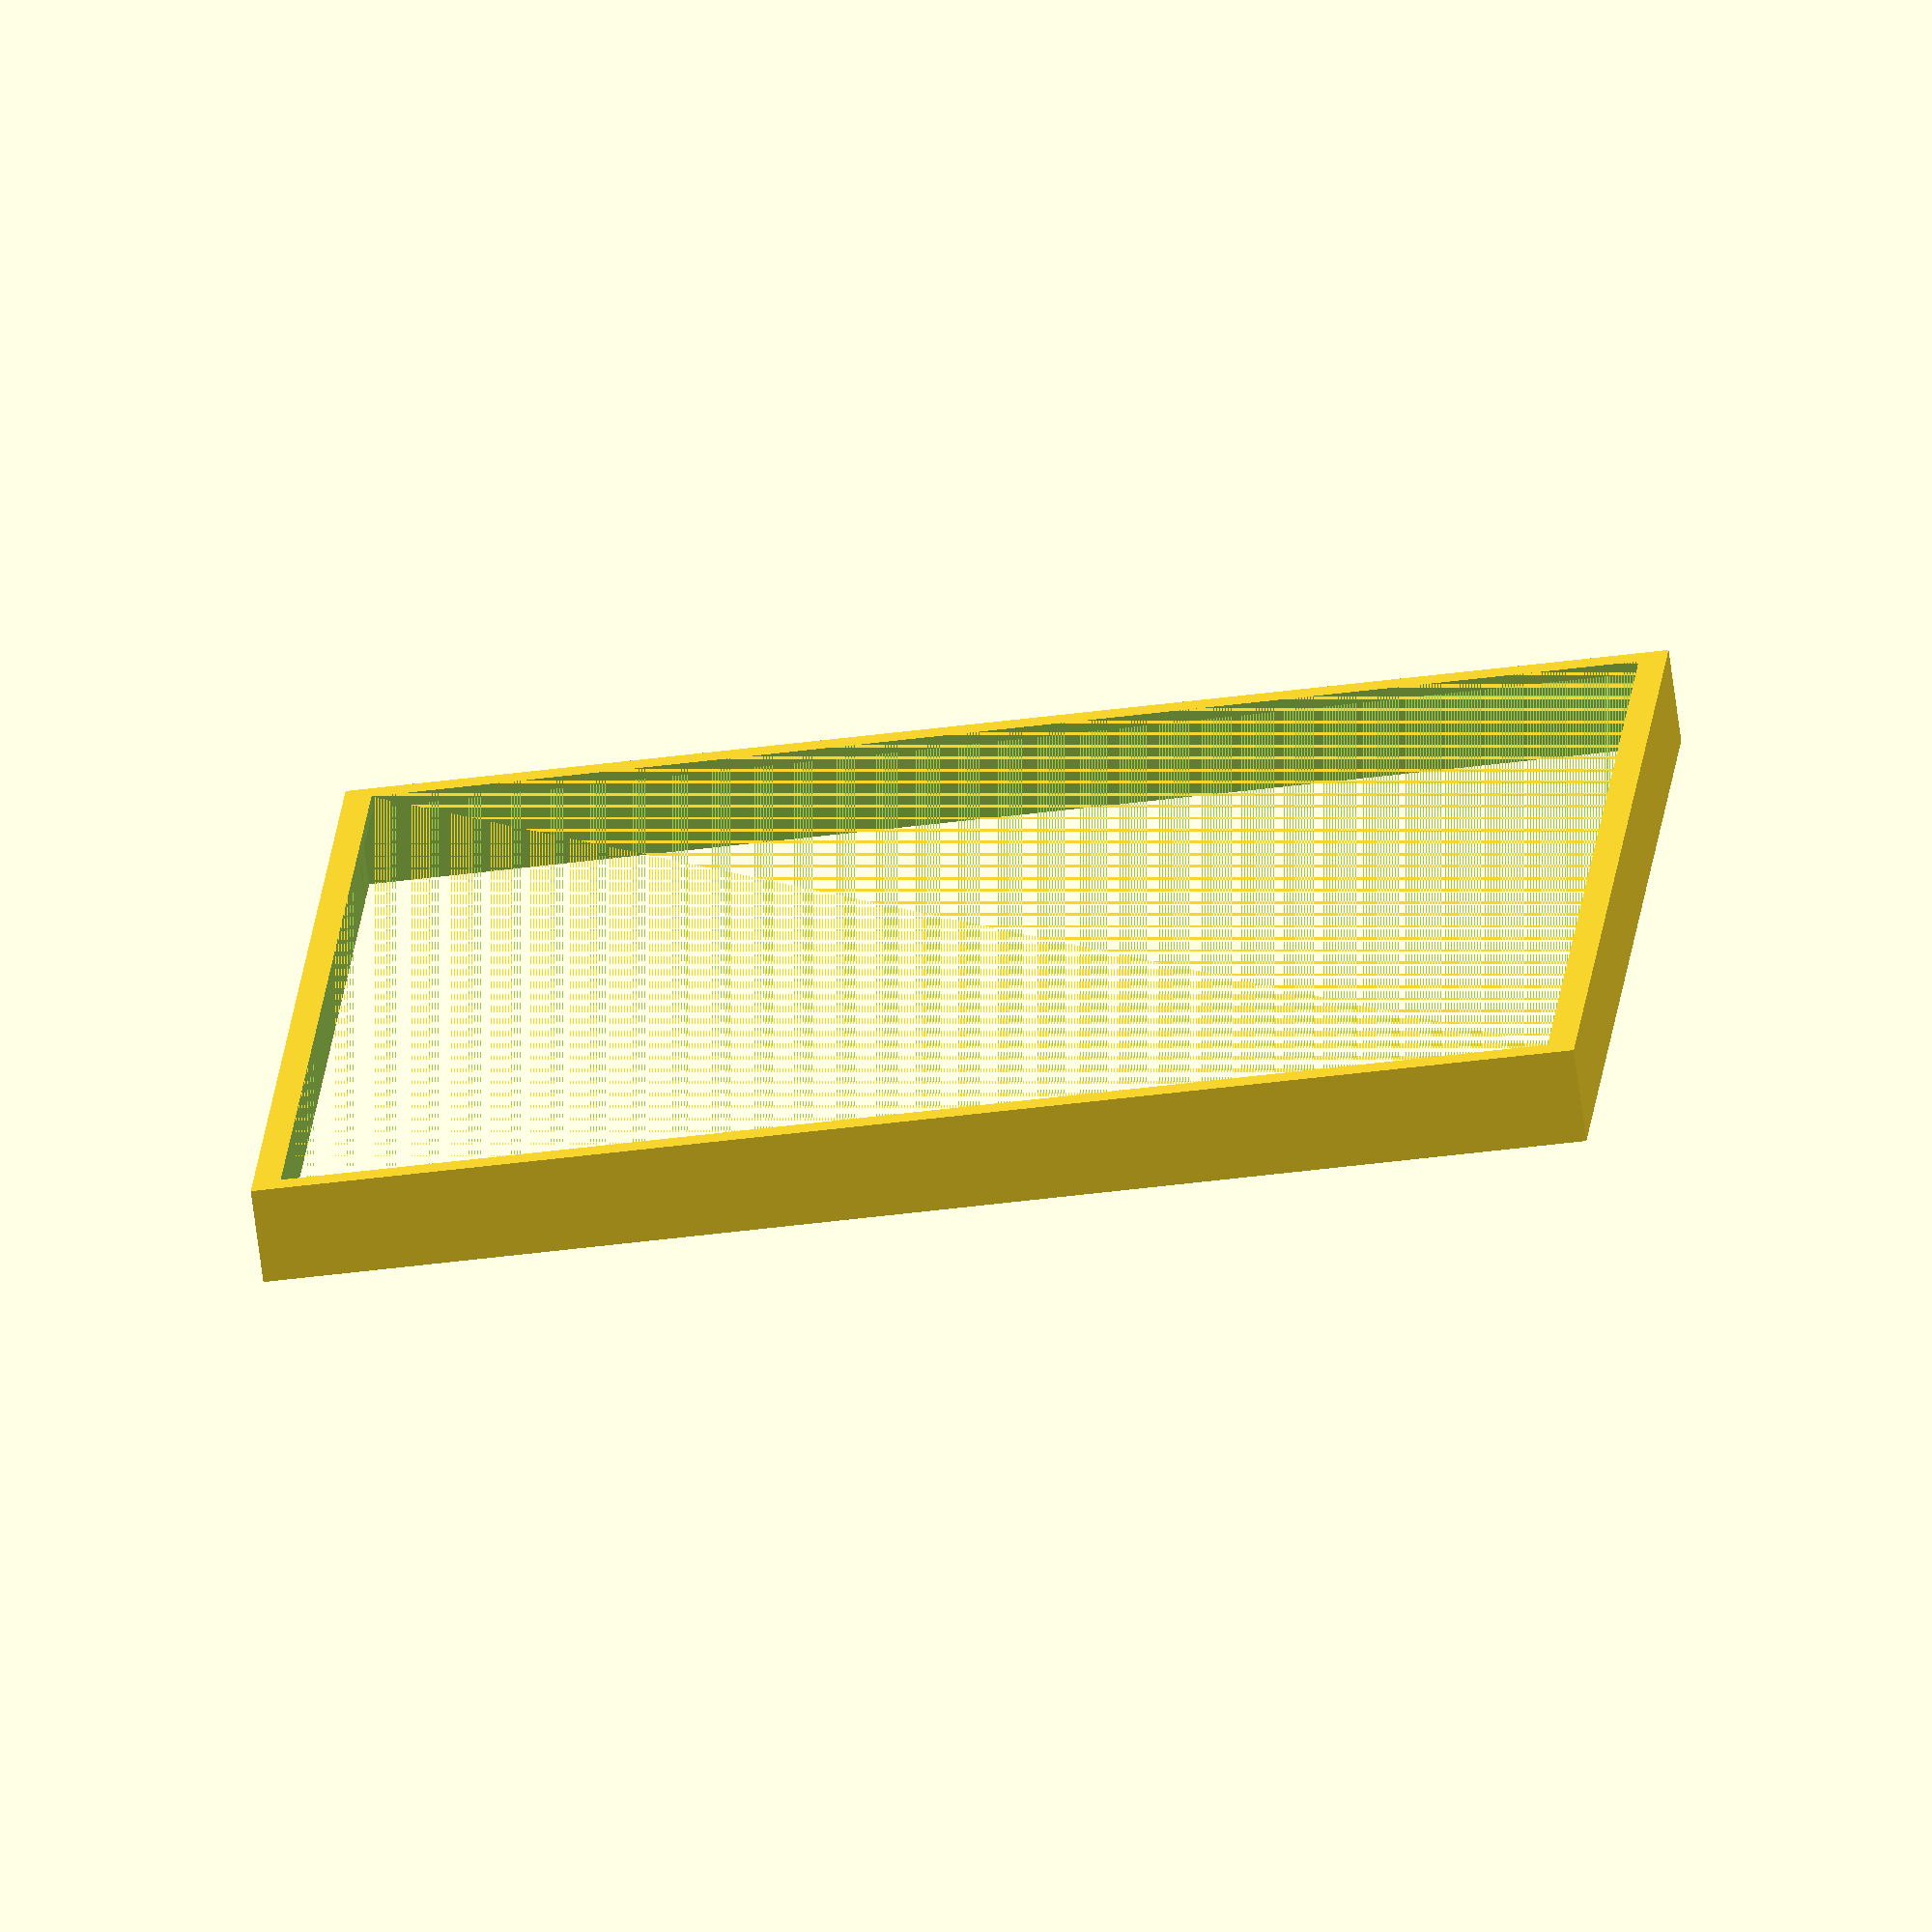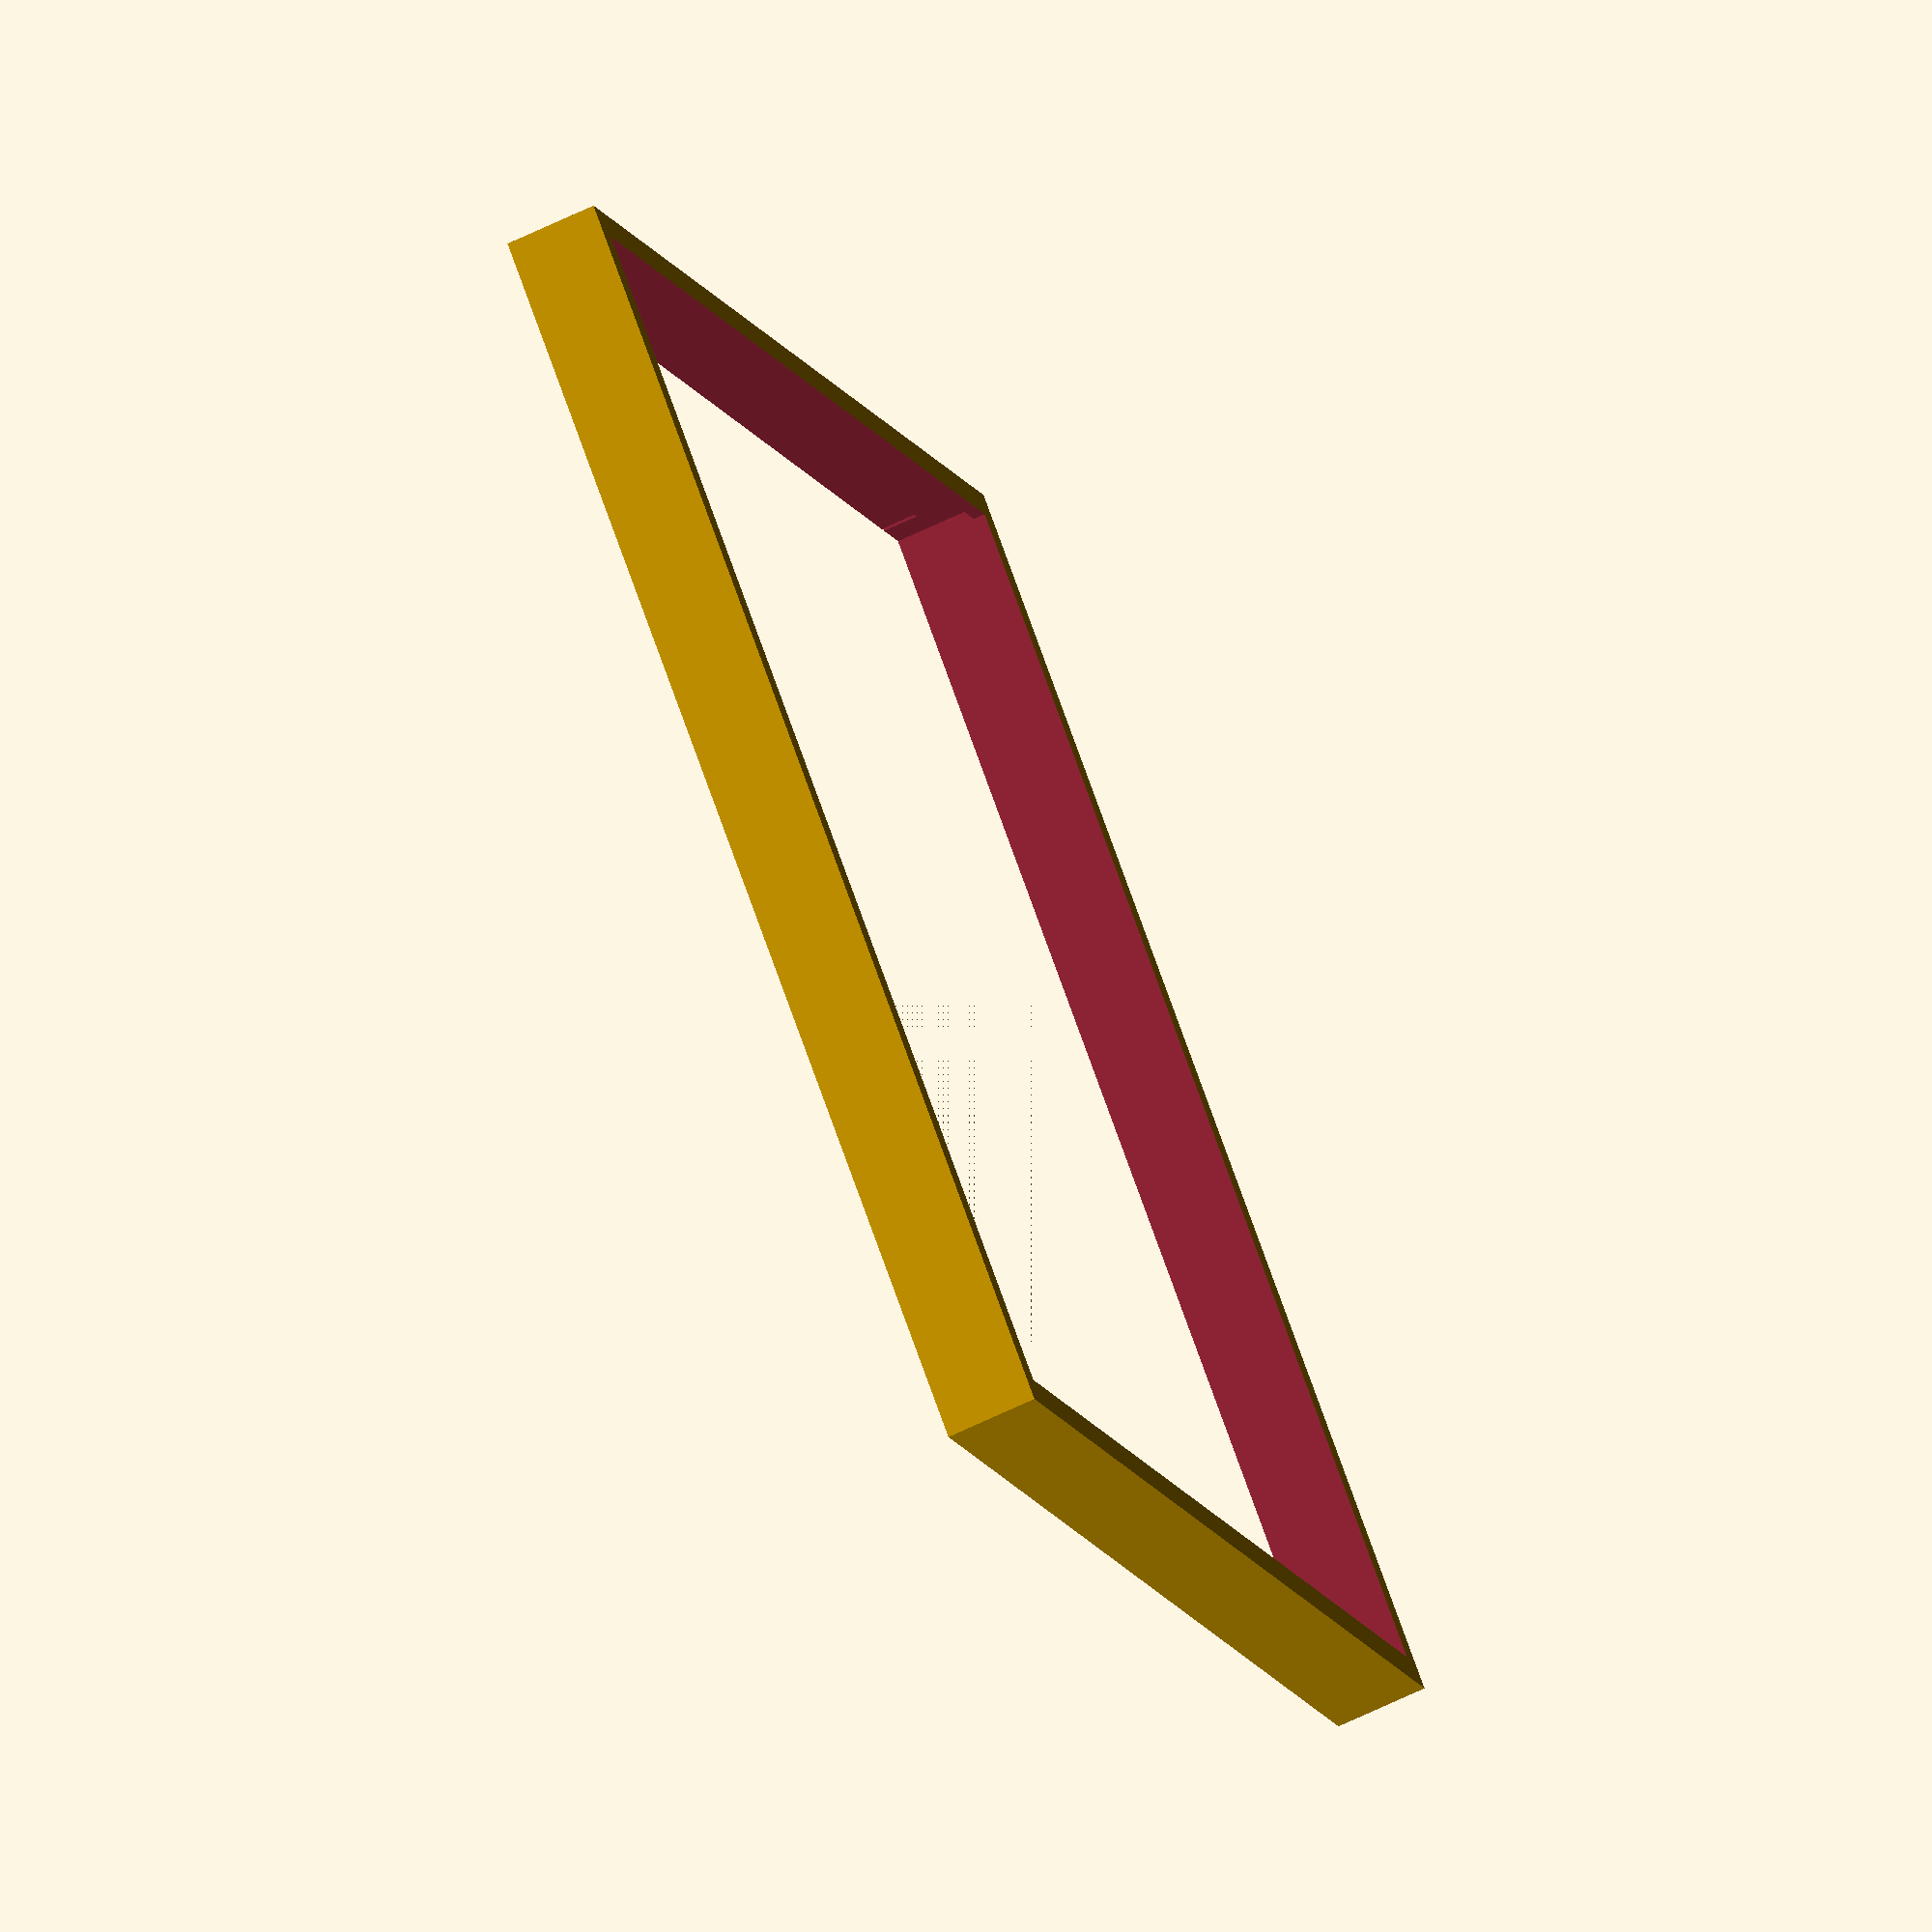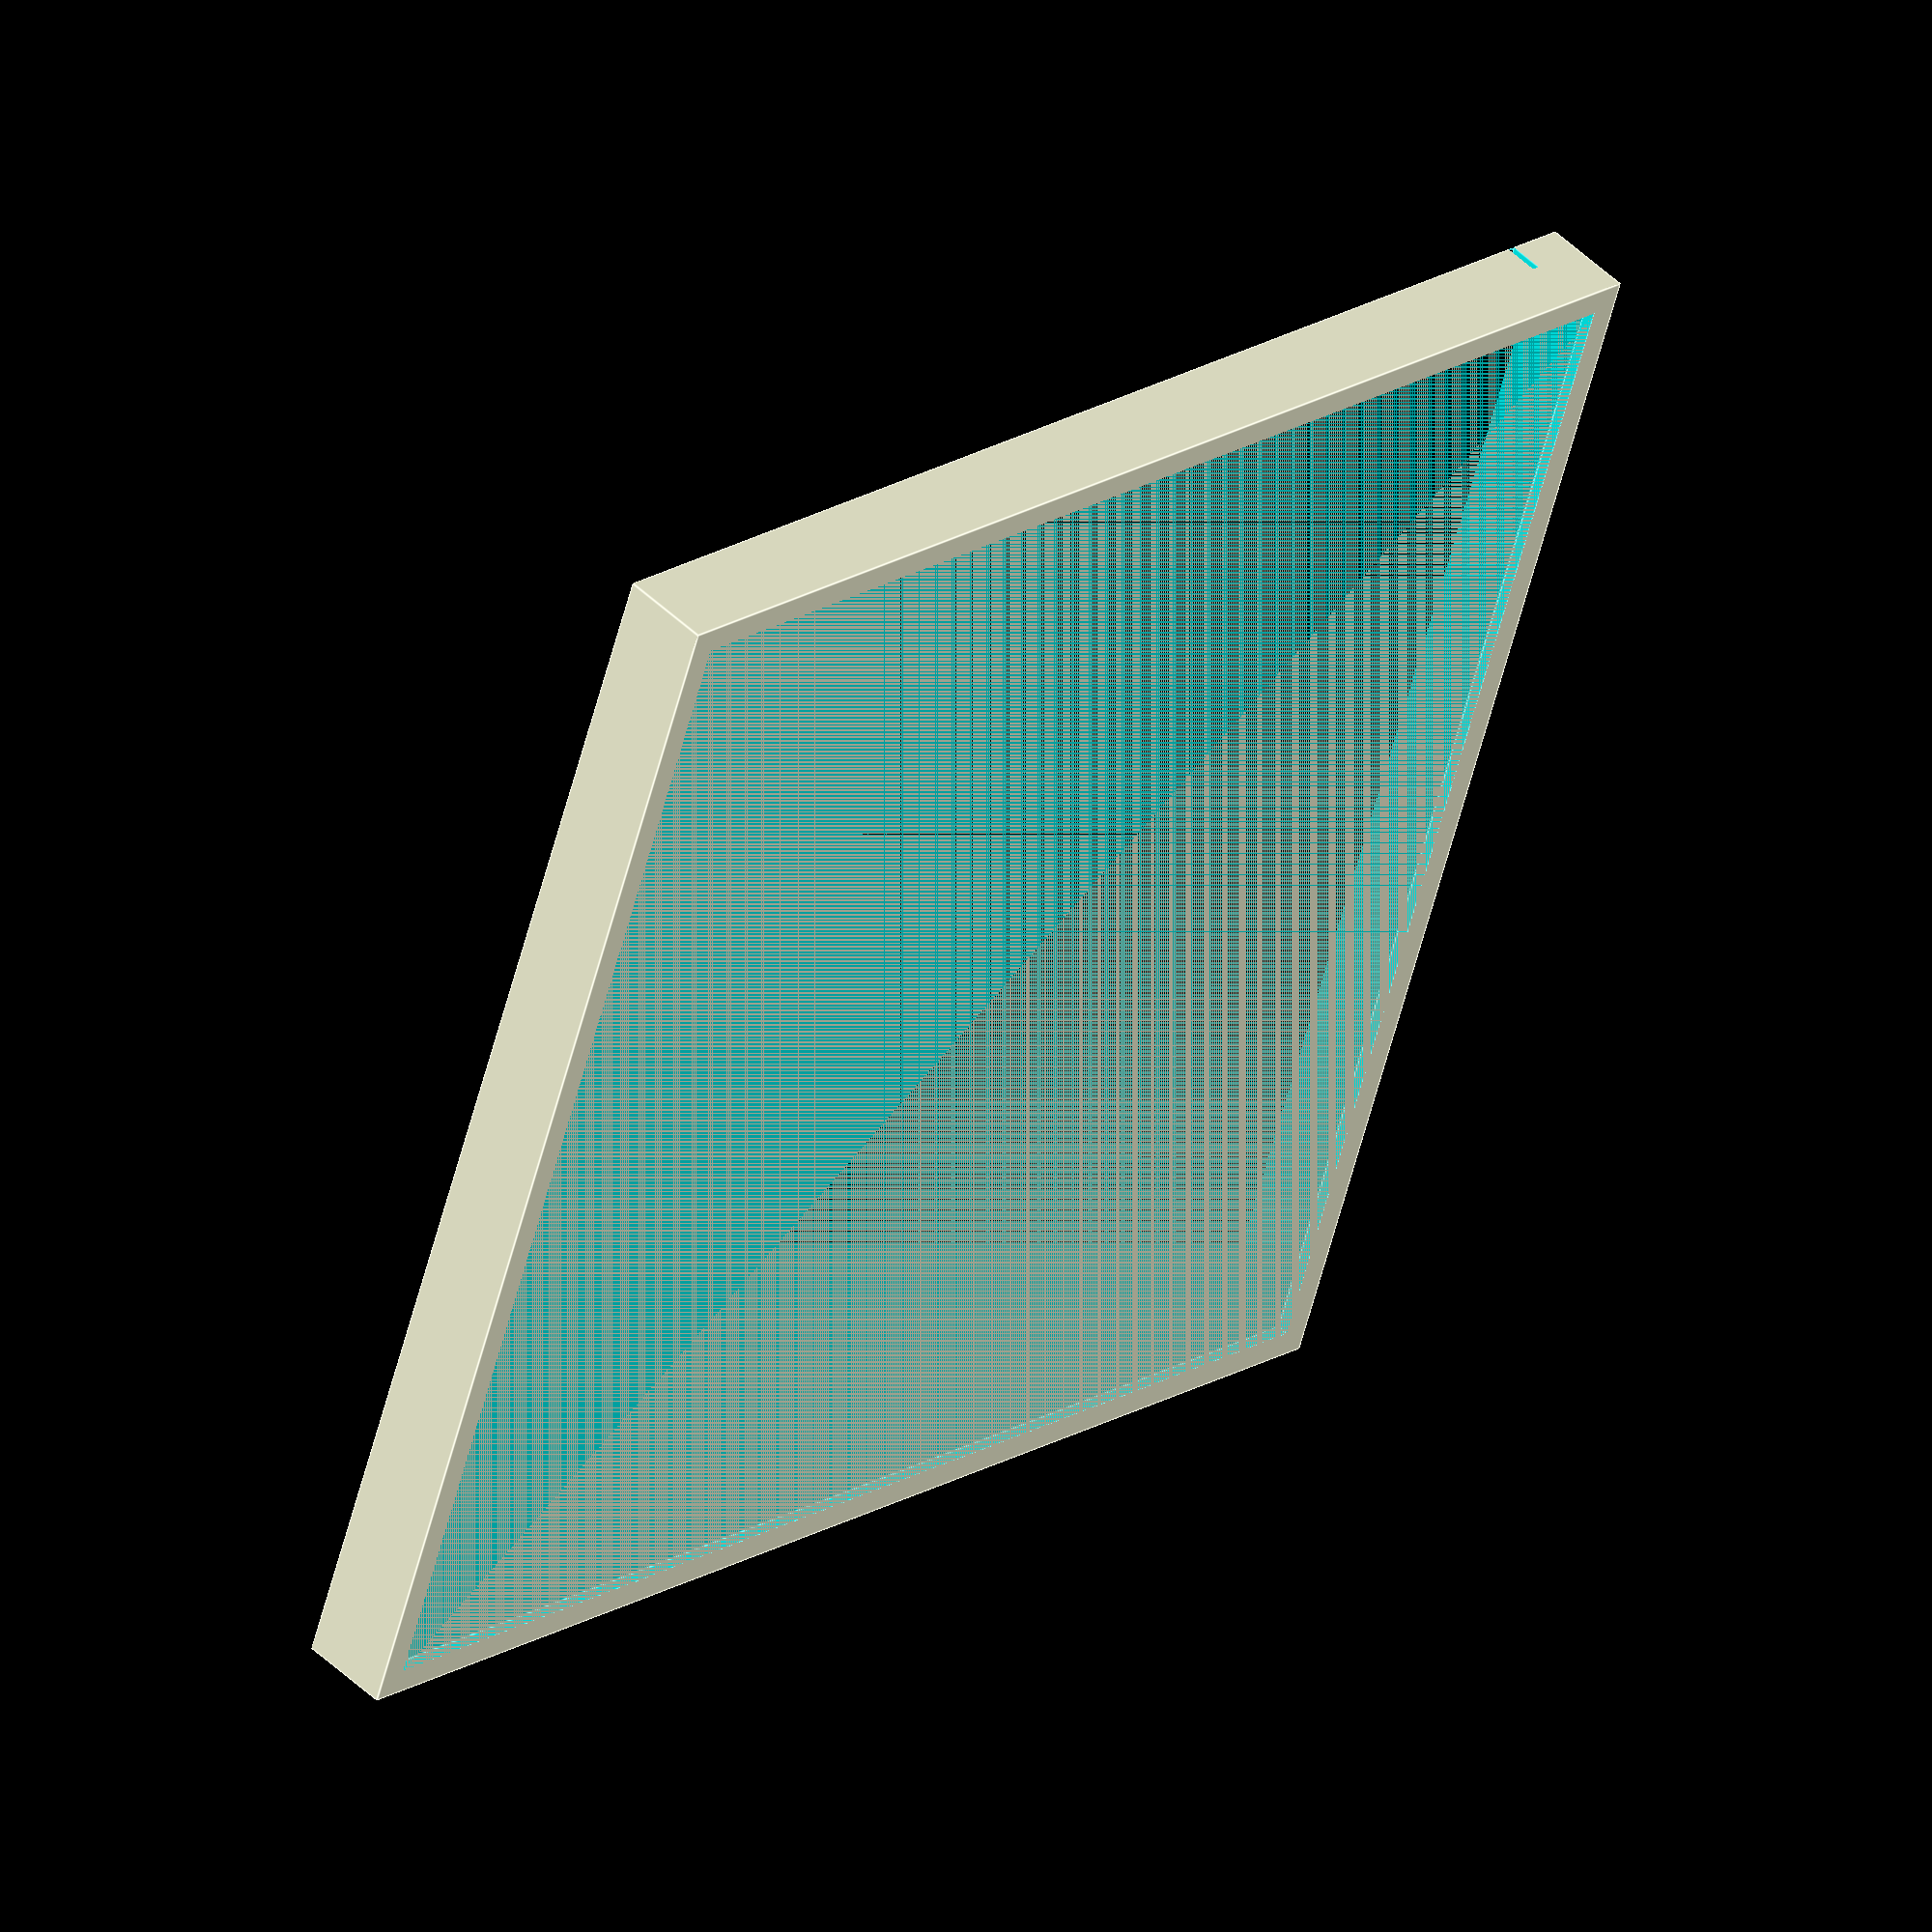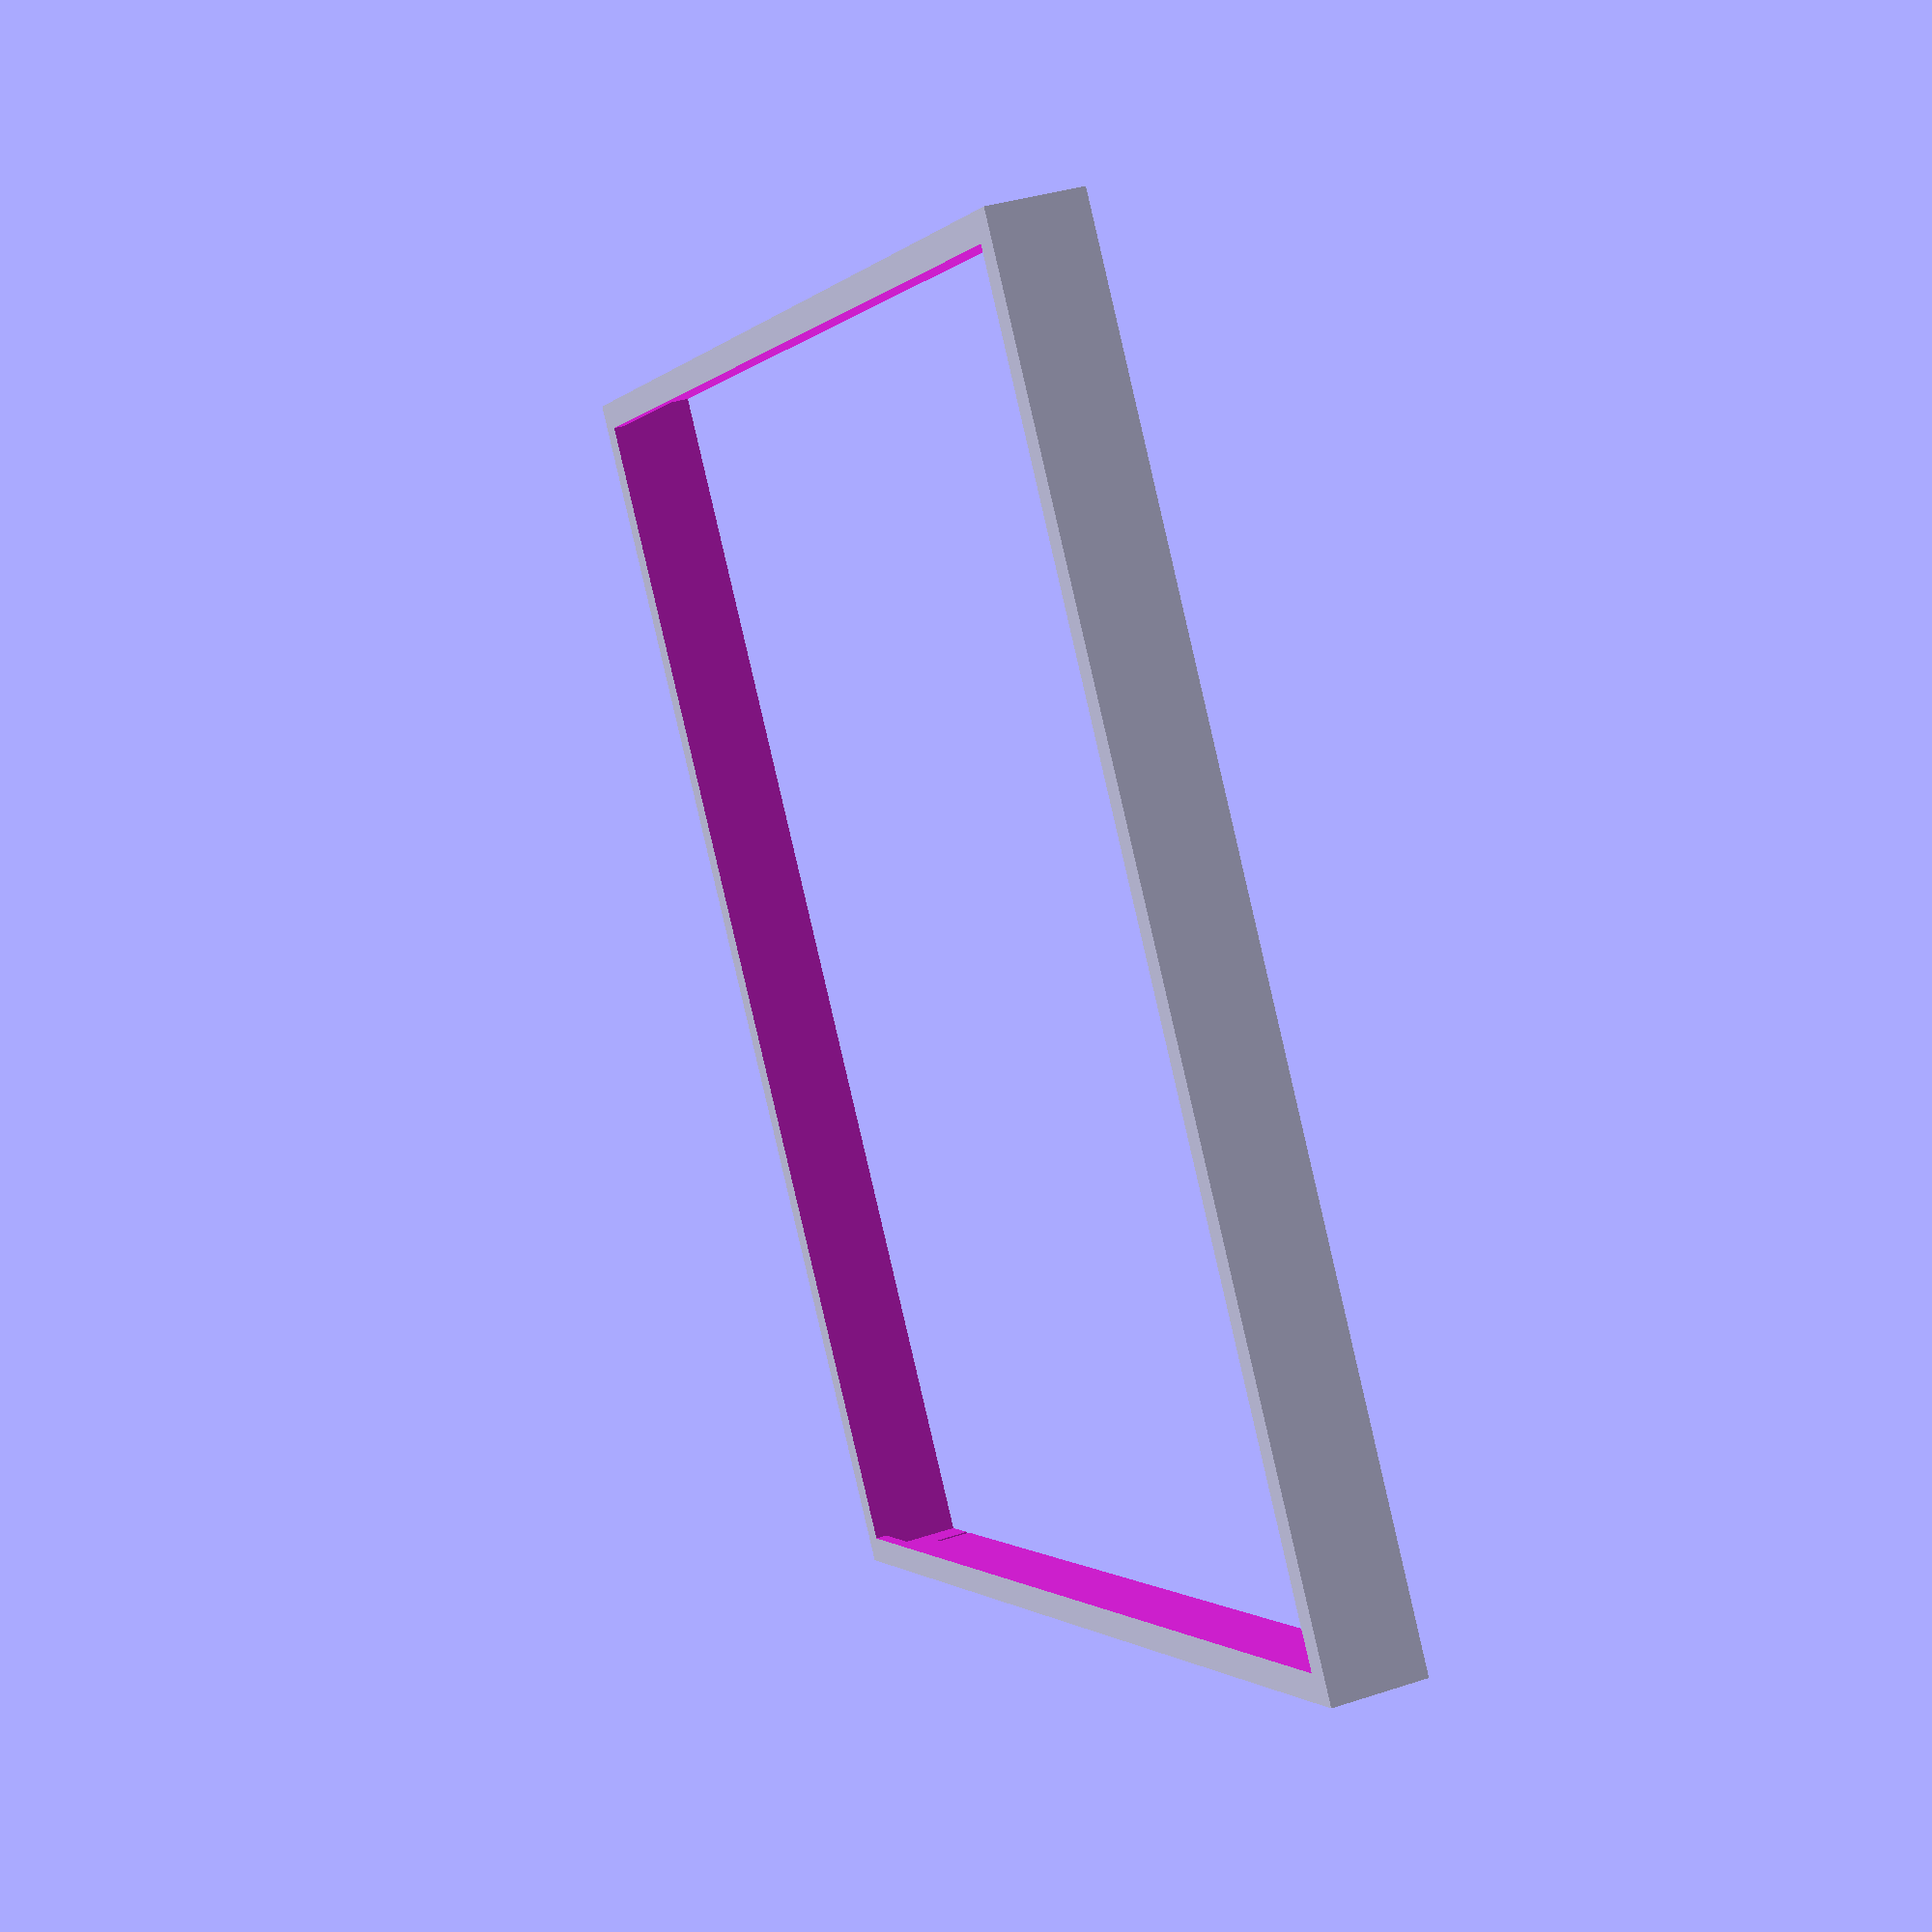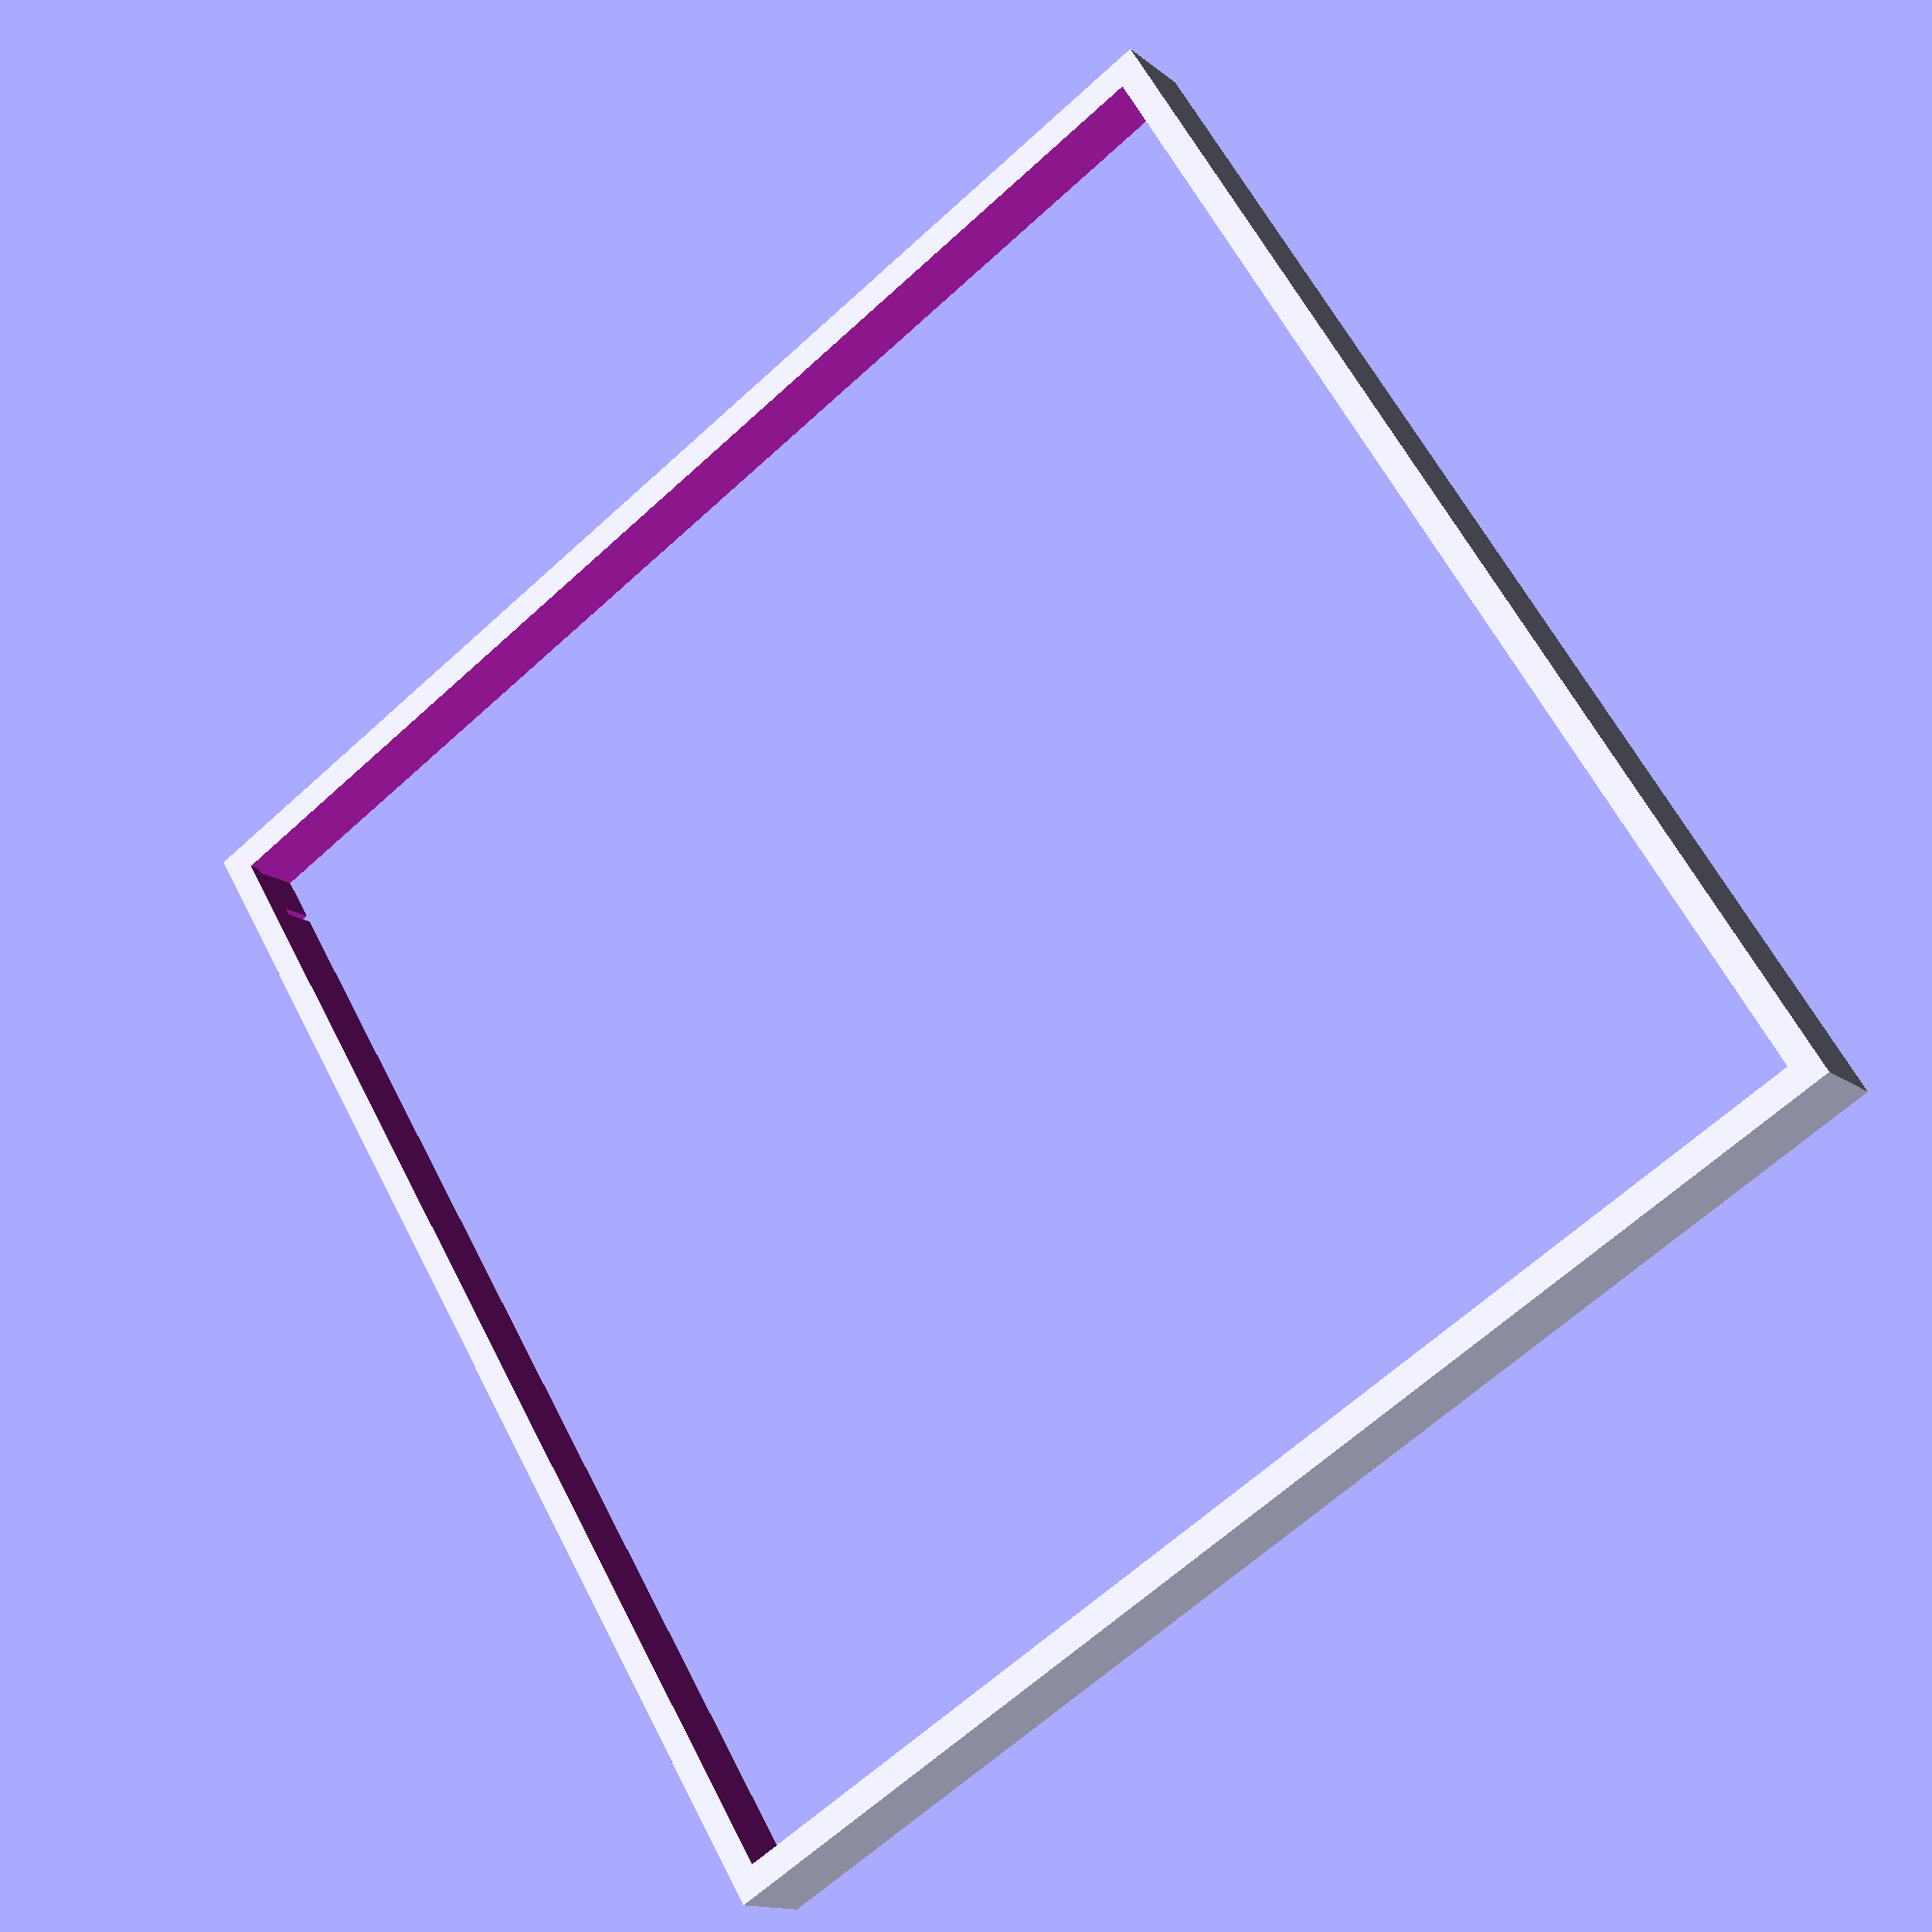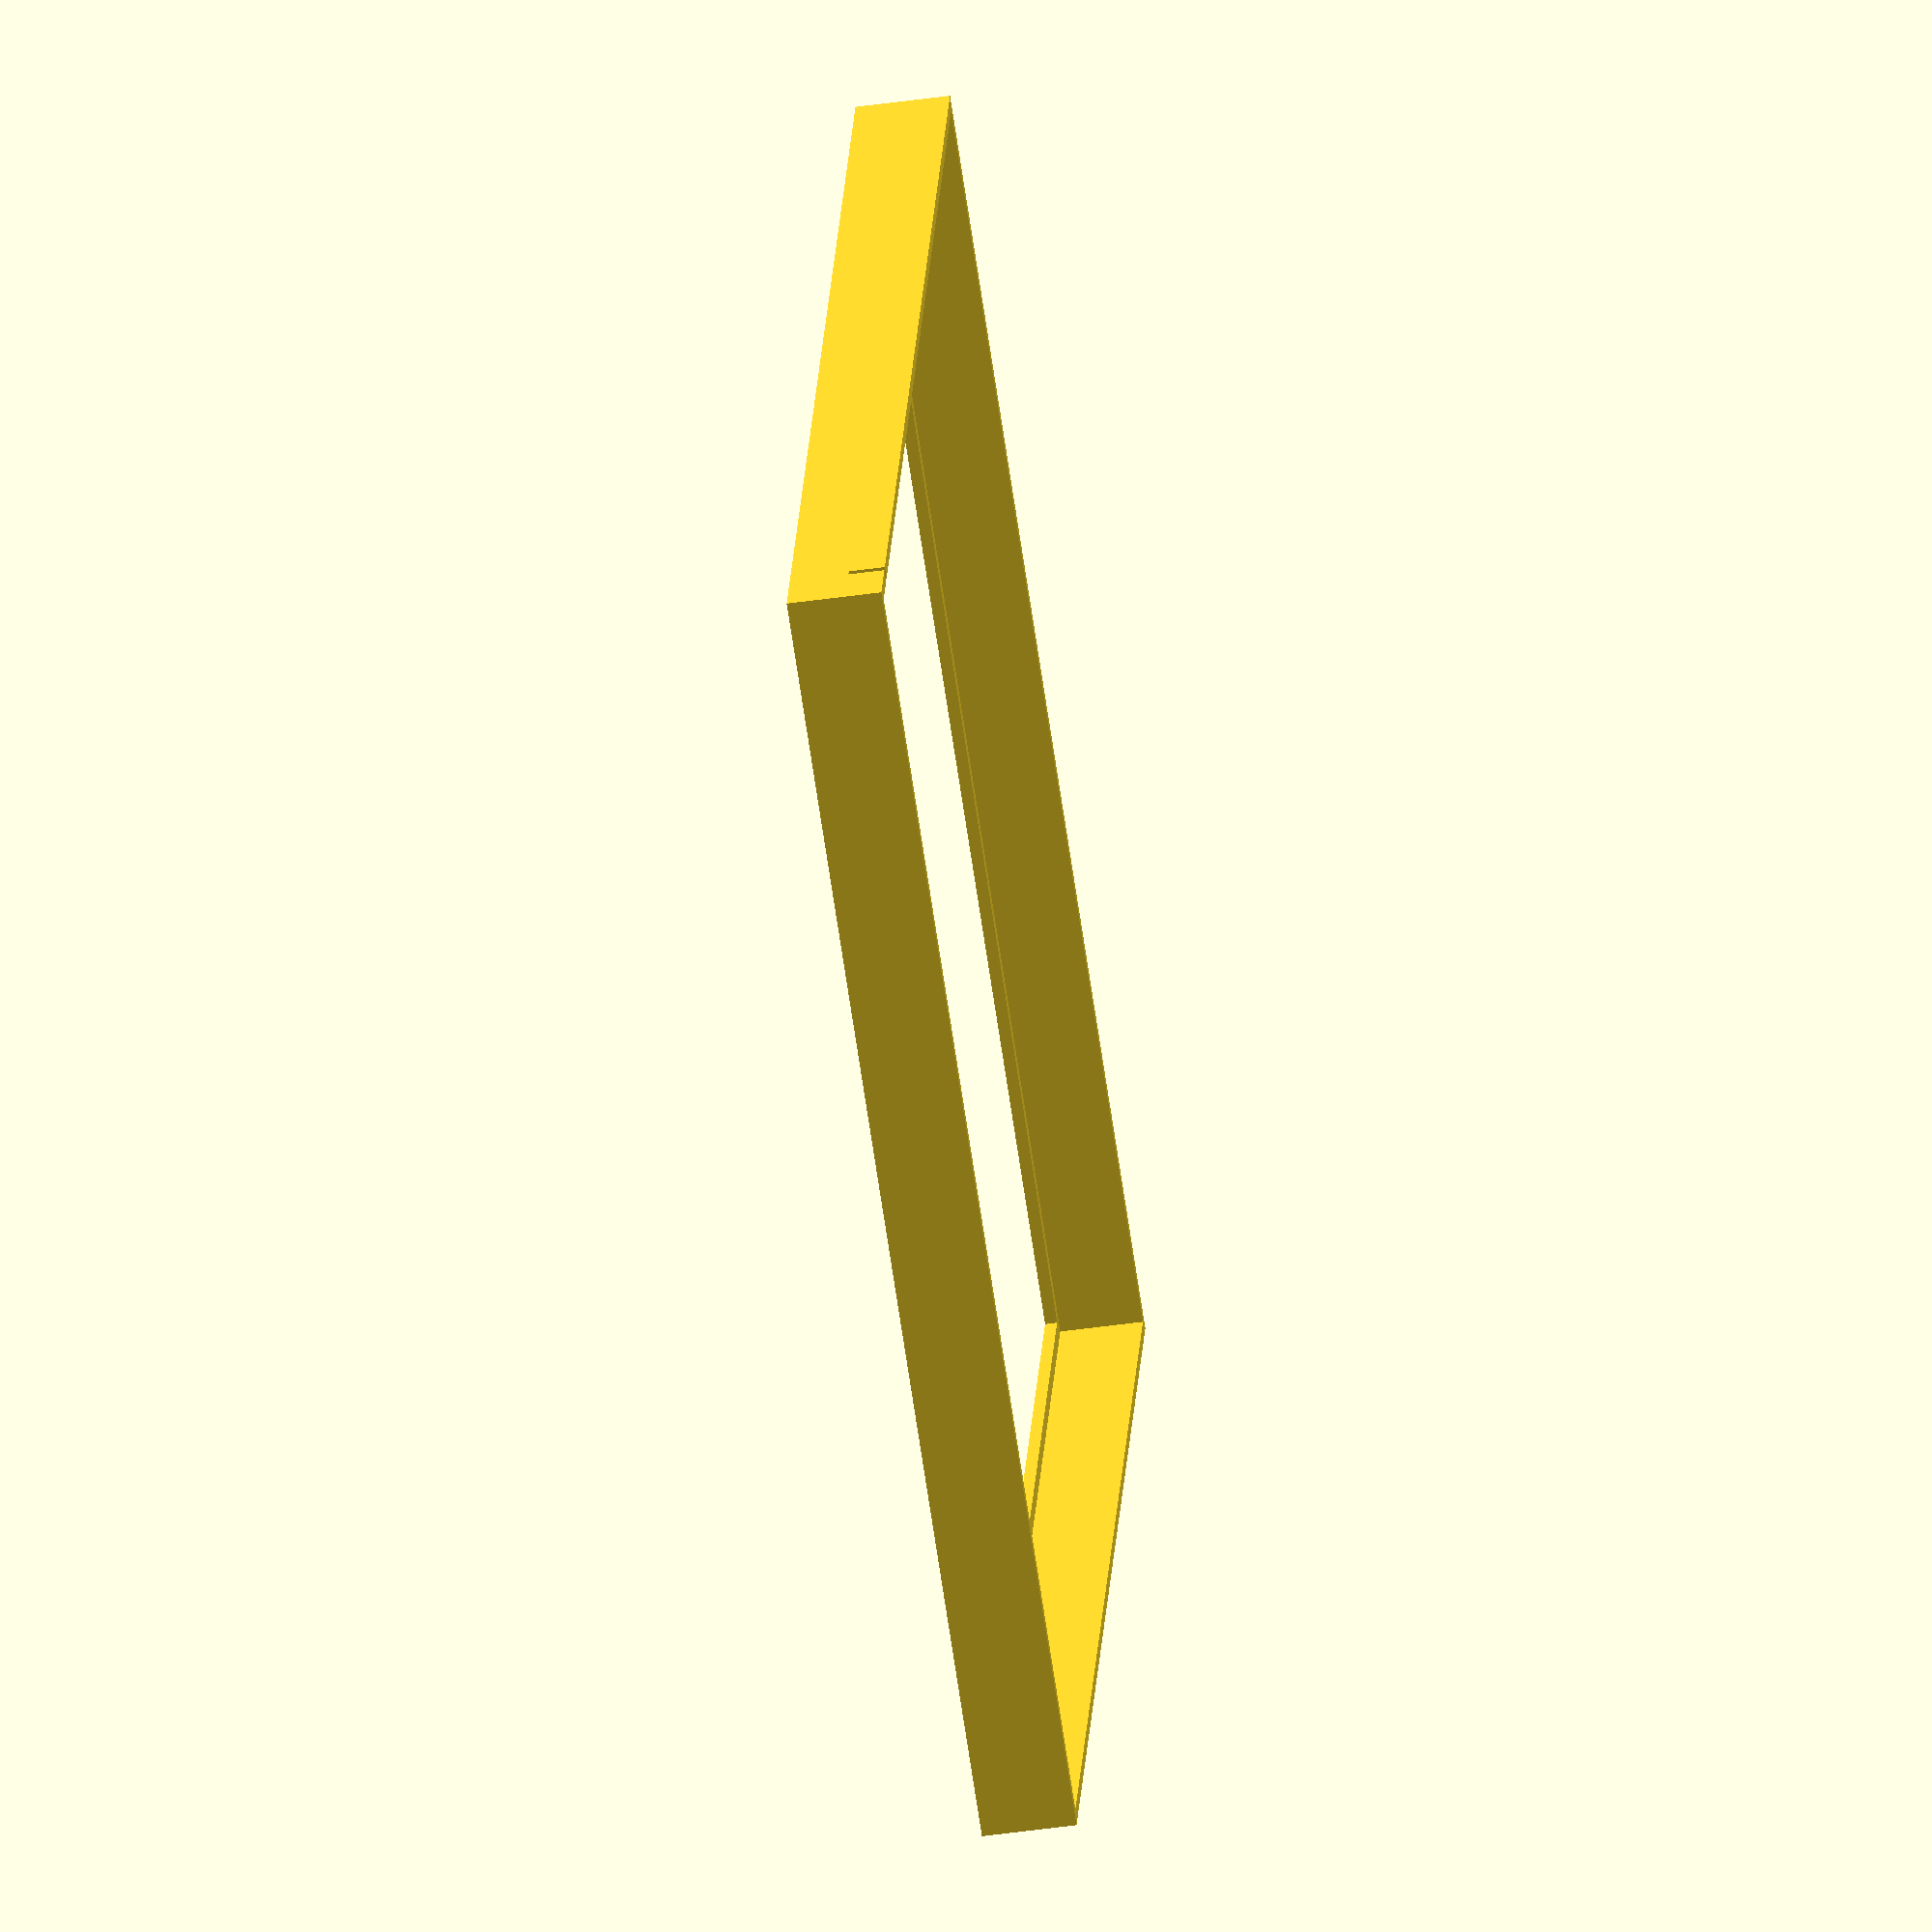
<openscad>
// =========================
// Marble Madness
// =========================

/* [Plate parameters] */
num_x       = 19;
num_y       = 19;
marble_d    = 16.18;     // mm diameter of largest marble (sphere)
hole_d      = 15.75;     // mm slightly smaller than the diameter of the smallest marble
pitch       = 16.67;     // mm (center-to-center)
margin      = 5;         // mm edge margin beyond outer hole edges
plate_height = 3;        // mm
led_height  = 2.15;      // mm
standoff_height = led_height + marble_d / 2; // height of standoffs
standoff_d  = 3;         // diameter of standoffs
backplate_height = 6;   // match the foam board I'm using
notch_width = 11;        // 10mm for the strip and 1mm slop
notch_height = 1;


/* [Shadow Box parameters] */
wall_thickness = 3;
lip_width = 4;
lip_height = 3;

/* [Quality settings] */
$fn_fast    = 64;        // low-poly for speed
$fn_final   = 96;        // smooth for export

// --- Auto quality based on preview mode ---
$fn_holes   = $preview ? $fn_fast : $fn_final;

module hole_plate(num_x, num_y, marble_d, hole_d, pitch, margin, plate_height, standoff_height, standoff_d) {
    // Calculate plate dimensions
    grid_span_x = (num_x - 1) * pitch;
    grid_span_y = (num_y - 1) * pitch;
    plate_x = grid_span_x + hole_d + 2 * margin;
    plate_y = grid_span_y + hole_d + 2 * margin;

    // Calculate vertical offset so sphere cuts hole_d at top face
    R = marble_d / 2;
    r = hole_d / 2;
    offset = sqrt(R*R - r*r);

    union() {
        // Plate with holes
        difference() {
            cube([plate_x, plate_y, plate_height], center = true);

            // Holes
            for (i = [0 : num_x - 1])
                for (j = [0 : num_y - 1]) {
                    x = -grid_span_x/2 + i * pitch;
                    y = -grid_span_y/2 + j * pitch;
                    // Place sphere so bottom face hole = hole_d
                    translate([x, y, plate_height/2 - offset])
                        sphere(d = marble_d, $fn = $fn_holes);
                }
        }

        difference() {
            // Louvers to prevent light bleeding between cells
            for (i = [0 : num_x - 1])
                for (j = [0 : num_y - 1]) {
                    x = -grid_span_x/2 + i * pitch;
                    y = -grid_span_y/2 + j * pitch;
                    translate([x, y, -standoff_height - plate_height/2])
                        difference() {
                            cylinder(h = standoff_height, d = marble_d + wall_thickness/3, $fn = $fn_holes);
                            cylinder(h = standoff_height + 0.01, d = marble_d, $fn = $fn_holes);
                        }
                }

            // remove notches for the led strips
            for (i = [0 : num_x - 1])
                for (j = [0 : num_y - 1]) {
                    x = -grid_span_x/2 + i * pitch;
                    y = -grid_span_y/2 + j * pitch;
                    translate([x, y, -standoff_height - plate_height/2 + notch_height/2])
                        cube([plate_x, notch_width, notch_height + 0.01], center = true);
            }
        }
/*
        // Standoffs
        for (i = [0 : num_x])
            for (j = [0 : num_y]) {
                x = -grid_span_x/2 + (i - 0.5) * pitch;
                y = -grid_span_y/2 + (j - 0.5) * pitch;
                translate([x, y, -standoff_height - plate_height/2])
                    cylinder(h = standoff_height, d = standoff_d, $fn = $fn_holes);
            }
*/        
    }
}


// =========================
// Shadow Box Module
// =========================

module shadow_box(inner_x, inner_y, height, wall_thickness, lip_width, lip_height) {
    outer_x = inner_x + 2 * wall_thickness;
    outer_y = inner_y + 2 * wall_thickness;

    difference() {
        // Outer box
        cube([outer_x, outer_y, height], center = true);

        // Inner cavity
        translate([0, 0, -lip_height])
            cube([inner_x, inner_y, height], center = true);
        
        // front lip
        translate([0, 0, height/2 - lip_height/2])
            cube([inner_x - 2 * lip_width, inner_y - 2 * lip_width, lip_height + 0.01], center = true);
    }
}

// =========================
// Modified Call with Shadow Box
// =========================

render_shadow_box = true;
render_marble_plate = false;
render_back_plate = false;

module hole_plate_with_box() {
    // Calculate plate dimensions
    grid_span_x = (num_x - 1) * pitch;
    grid_span_y = (num_y - 1) * pitch;
    plate_x = grid_span_x + hole_d + 2 * margin;
    plate_y = grid_span_y + hole_d + 2 * margin;
    
    if (render_shadow_box)
        difference() {
            // Shadow box around the marble plate
            shadow_box_height = lip_height + plate_height + standoff_height + backplate_height + plate_height / 2;
            translate([0, 0, lip_height -shadow_box_height/2 + plate_height/2])
                shadow_box(plate_x, plate_y, shadow_box_height, wall_thickness, lip_width, lip_height);
               
            // remove a notch for the LED power/data lines
            notch_width = 2;
            notch_height = plate_height + backplate_height;
            outer_x = plate_x + 2 * wall_thickness;
            grid_span_y = (num_y - 1) * pitch;
            x = -outer_x/2 + wall_thickness / 2 - 0.01;
            y = grid_span_y/2 + 0 * pitch;
            z = -(standoff_height + notch_height/2);
            translate([x - 0.01, y, z])
                cube([wall_thickness + 0.05, notch_width, notch_height + 0.01], center = true);
        }

    // Marble plate itself
    if (render_marble_plate)
        hole_plate(num_x, num_y, marble_d, hole_d, pitch, margin, plate_height, standoff_height, standoff_d);
    
    // Back plate
    if (render_back_plate)
        translate([0, 0, plate_height/2 -standoff_height -backplate_height])
            color("black") 
                cube([plate_x, plate_y, backplate_height], center = true);
}

// --- Call ---
hole_plate_with_box();

</openscad>
<views>
elev=73.1 azim=4.1 roll=7.6 proj=o view=solid
elev=244.6 azim=221.5 roll=243.9 proj=o view=solid
elev=131.7 azim=289.2 roll=223.1 proj=o view=edges
elev=323.2 azim=234.3 roll=67.1 proj=p view=wireframe
elev=193.8 azim=148.6 roll=149.2 proj=p view=wireframe
elev=229.0 azim=340.6 roll=81.1 proj=o view=wireframe
</views>
